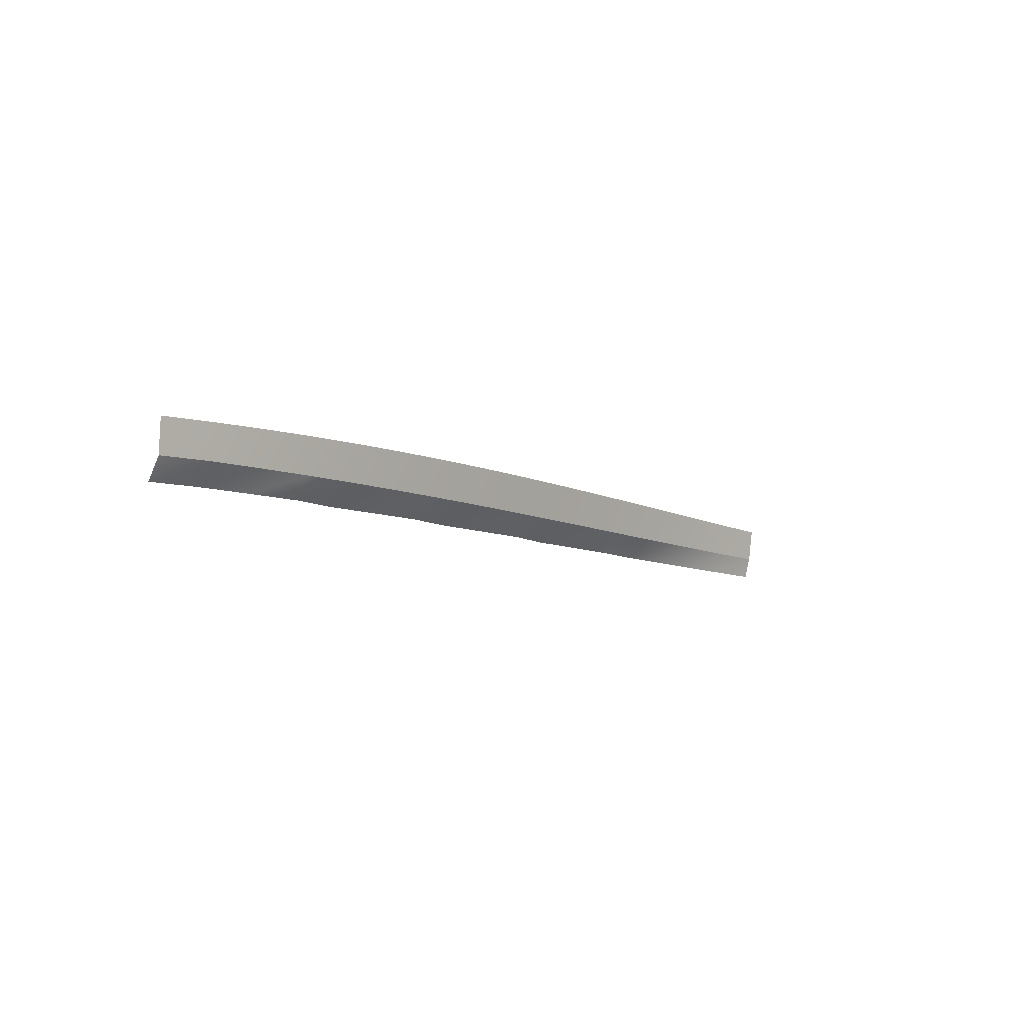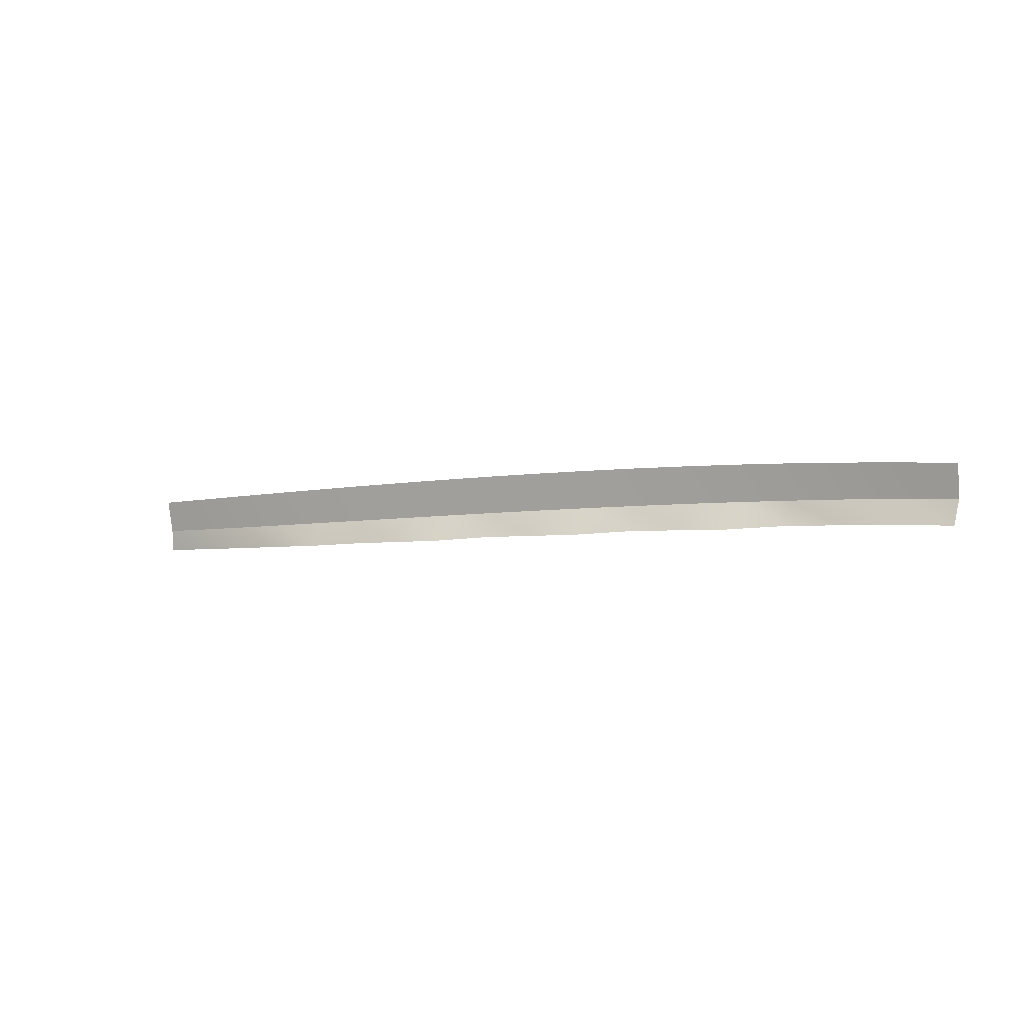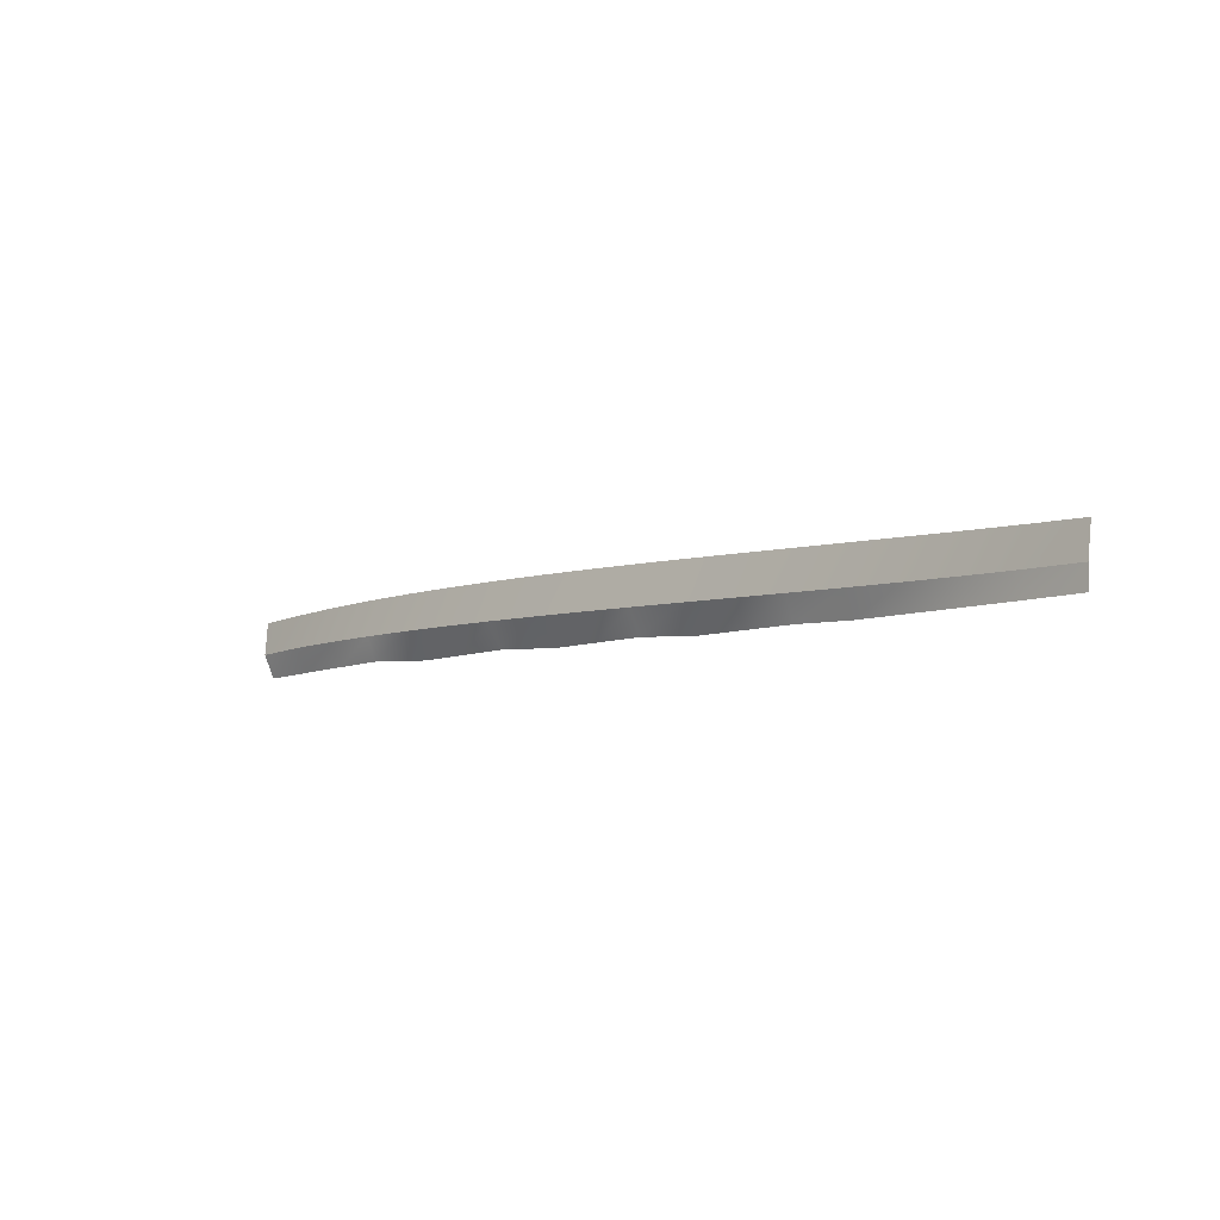
<metadata>
{"format":"obj","ext":"obj","renderer":"f3d","projection":"perspective","resolution":1024,"background":"white","views":[{"elev":0.6,"azim":133.9,"up":"+Z"},{"elev":9.6,"azim":34.9,"up":"+Z"},{"elev":-17.9,"azim":-134.0,"up":"+Z"}]}
</metadata>
<code>
g SCutR6
v -591.9 78.85 582.8
v -591.9 78.85 582.8
v -591.7 78.85 579.8
v -591.7 78.85 579.8
v -591.7 78.85 579.8
v -591.7 78.85 579.8
v -591.6 77.69 577.8
v -591.6 77.69 577.8
v -596.9 78.84 582.5
v -596.9 78.84 582.5
v -596.6 78.84 579.4
v -596.6 78.84 579.4
v -596.6 78.84 579.4
v -596.6 78.84 579.4
v -596.5 77.37 577.4
v -596.5 77.37 577.4
v -601.9 78.69 582.1
v -601.9 78.69 582.1
v -601.6 78.69 578.9
v -601.6 78.69 578.9
v -601.6 78.69 578.9
v -601.6 78.69 578.9
v -601.4 77.37 576.9
v -601.4 77.37 576.9
v -606.9 78.43 581.6
v -606.9 78.43 581.6
v -606.6 78.43 578.4
v -606.6 78.43 578.4
v -606.6 78.43 578.4
v -606.6 78.43 578.4
v -606.4 77.37 576.3
v -606.4 77.37 576.3
v -611.9 78.07 581.1
v -611.9 78.07 581.1
v -611.5 78.07 577.8
v -611.5 78.07 577.8
v -611.5 78.07 577.8
v -611.5 78.07 577.8
v -611.3 75.56 575.8
v -611.3 75.56 575.8
v -616.9 77.63 580.6
v -616.9 77.63 580.6
v -616.5 77.63 577.3
v -616.5 77.63 577.3
v -616.5 77.63 577.3
v -616.5 77.63 577.3
v -616.3 75.56 575.2
v -616.3 75.56 575.2
v -621.9 77.13 580.1
v -621.9 77.13 580.1
v -621.5 77.13 576.7
v -621.5 77.13 576.7
v -621.5 77.13 576.7
v -621.5 77.13 576.7
v -621.3 75.56 574.6
v -621.3 75.56 574.6
v -626.9 76.58 579.5
v -626.9 76.58 579.5
v -626.5 76.58 576.1
v -626.5 76.58 576.1
v -626.5 76.58 576.1
v -626.5 76.58 576.1
v -626.2 74.01 574
v -626.2 74.01 574
v -631.8 76.01 578.9
v -631.8 76.01 578.9
v -631.4 76.01 575.5
v -631.4 76.01 575.5
v -631.4 76.01 575.5
v -631.4 76.01 575.5
v -631.1 74.01 573.4
v -631.1 74.01 573.4
v -636.7 75.43 578.3
v -636.7 75.43 578.3
v -636.3 75.43 574.8
v -636.3 75.43 574.8
v -636.3 75.43 574.8
v -636.3 75.43 574.8
v -636 74.01 572.7
v -636 74.01 572.7
v -641.7 74.85 577.6
v -641.7 74.85 577.6
v -641.2 74.85 574.2
v -641.2 74.85 574.2
v -641.2 74.85 574.2
v -641.2 74.85 574.2
v -640.9 72.49 572.1
v -640.9 72.49 572.1
v -646.6 74.28 577
v -646.6 74.28 577
v -646.1 74.28 573.5
v -646.1 74.28 573.5
v -646.1 74.28 573.5
v -646.1 74.28 573.5
v -645.8 72.49 571.4
v -645.8 72.49 571.4
v -651.5 73.75 576.3
v -651.5 73.75 576.3
v -651 73.75 572.9
v -651 73.75 572.9
v -651 73.75 572.9
v -651 73.75 572.9
v -650.7 72.49 570.8
v -650.7 72.49 570.8
v -656.5 73.25 575.5
v -656.5 73.25 575.5
v -656 73.25 572.2
v -656 73.25 572.2
v -656 73.25 572.2
v -656 73.25 572.2
v -655.7 71.79 570.1
v -655.7 71.79 570.1
v -661.5 72.81 574.8
v -661.5 72.81 574.8
v -661 72.81 571.5
v -661 72.81 571.5
v -661 72.81 571.5
v -661 72.81 571.5
v -660.7 71.79 569.5
v -660.7 71.79 569.5
v -666.5 72.46 574
v -666.5 72.46 574
v -666 72.46 570.8
v -666 72.46 570.8
v -666 72.46 570.8
v -666 72.46 570.8
v -665.7 71.78 568.8
v -665.7 71.78 568.8
v -671.4 72.21 573.3
v -671.4 72.21 573.3
v -670.9 72.21 570.2
v -670.9 72.21 570.2
v -670.9 72.21 570.2
v -670.9 72.21 570.2
v -670.6 71.78 568.1
v -670.6 71.78 568.1
v -676.4 72.07 572.5
v -676.4 72.07 572.5
v -676 72.07 569.5
v -676 72.07 569.5
v -676 72.07 569.5
v -676 72.07 569.5
v -675.6 71.78 567.5
v -675.6 71.78 567.5
f 9 1 3
f 11 9 3
f 13 5 7
f 15 13 7
f 17 9 11
f 19 17 11
f 21 13 15
f 23 21 15
f 25 17 19
f 27 25 19
f 29 21 23
f 31 29 23
f 33 25 27
f 35 33 27
f 37 29 31
f 39 37 31
f 41 33 35
f 43 41 35
f 45 37 39
f 47 45 39
f 49 41 43
f 51 49 43
f 53 45 47
f 55 53 47
f 57 49 51
f 59 57 51
f 61 53 55
f 63 61 55
f 65 57 59
f 67 65 59
f 69 61 63
f 71 69 63
f 73 65 67
f 75 73 67
f 77 69 71
f 79 77 71
f 81 73 75
f 83 81 75
f 85 77 79
f 87 85 79
f 89 81 83
f 91 89 83
f 93 85 87
f 95 93 87
f 97 89 91
f 99 97 91
f 101 93 95
f 103 101 95
f 105 97 99
f 107 105 99
f 109 101 103
f 111 109 103
f 113 105 107
f 115 113 107
f 117 109 111
f 119 117 111
f 121 113 115
f 123 121 115
f 125 117 119
f 127 125 119
f 129 121 123
f 131 129 123
f 133 125 127
f 135 133 127
f 137 129 131
f 139 137 131
f 141 133 135
f 143 141 135

</code>
